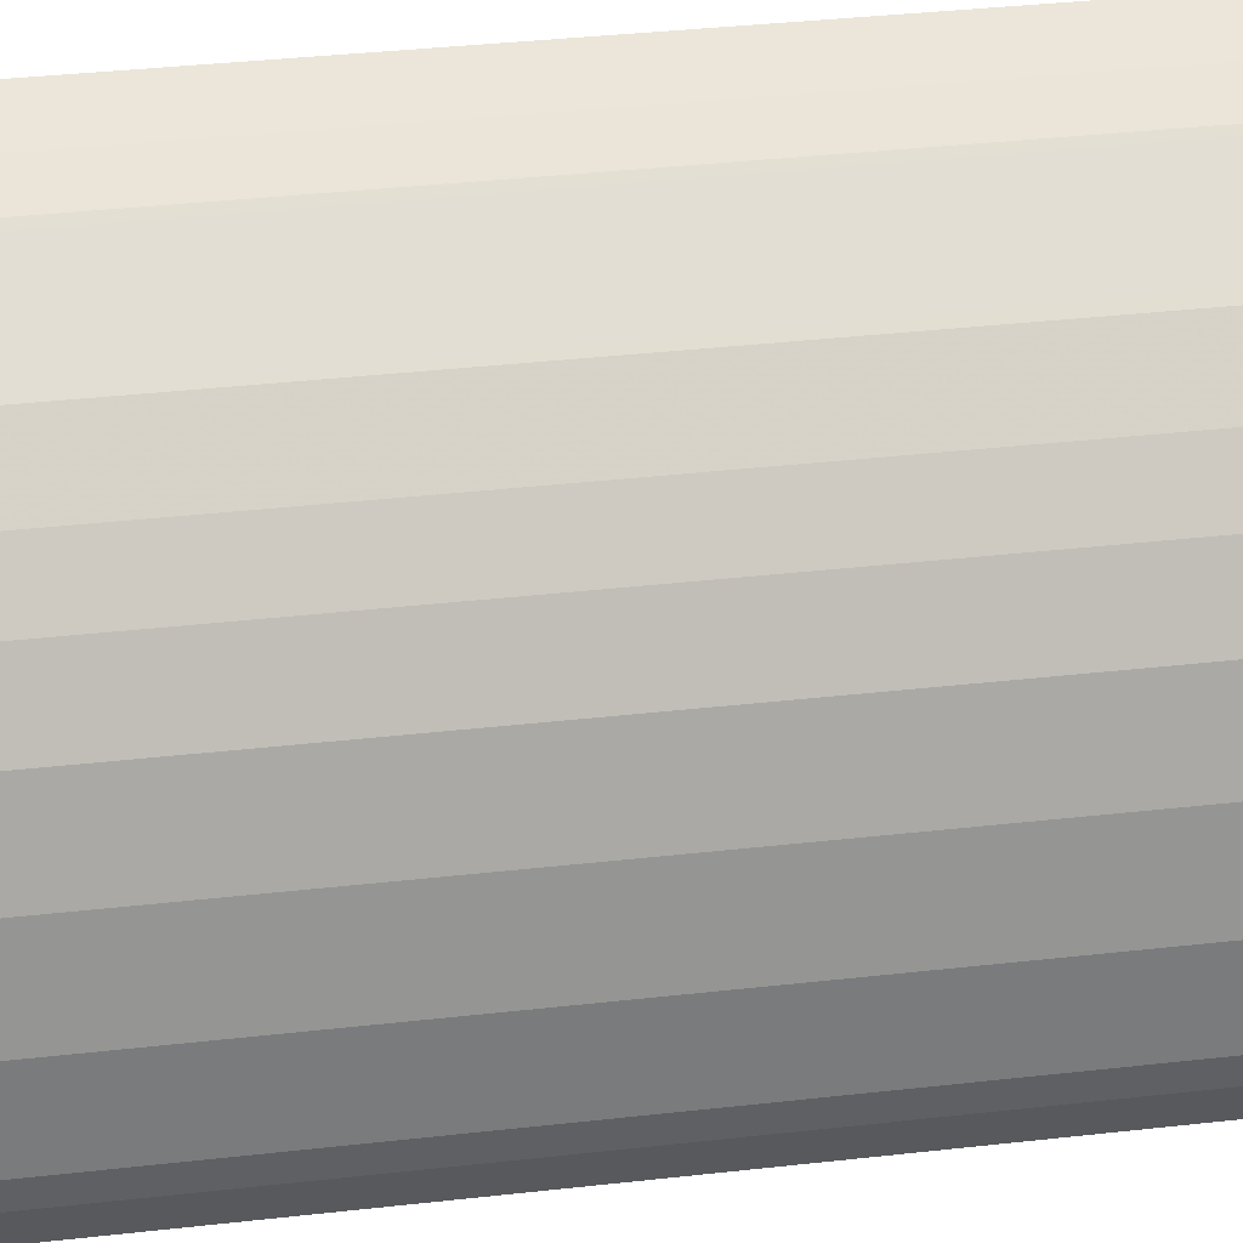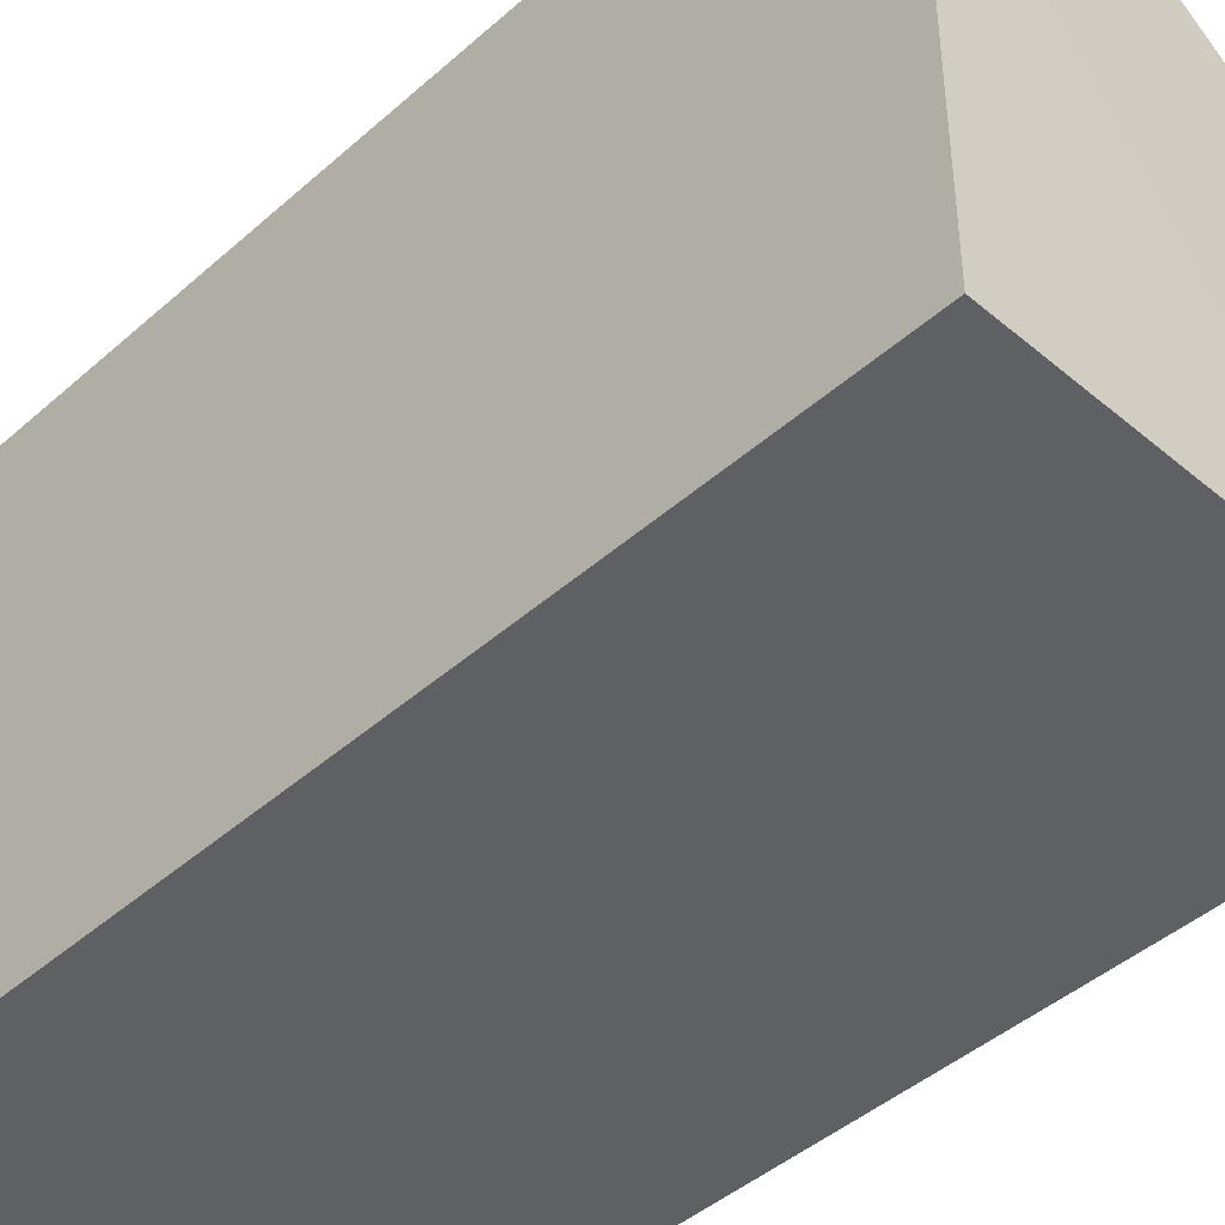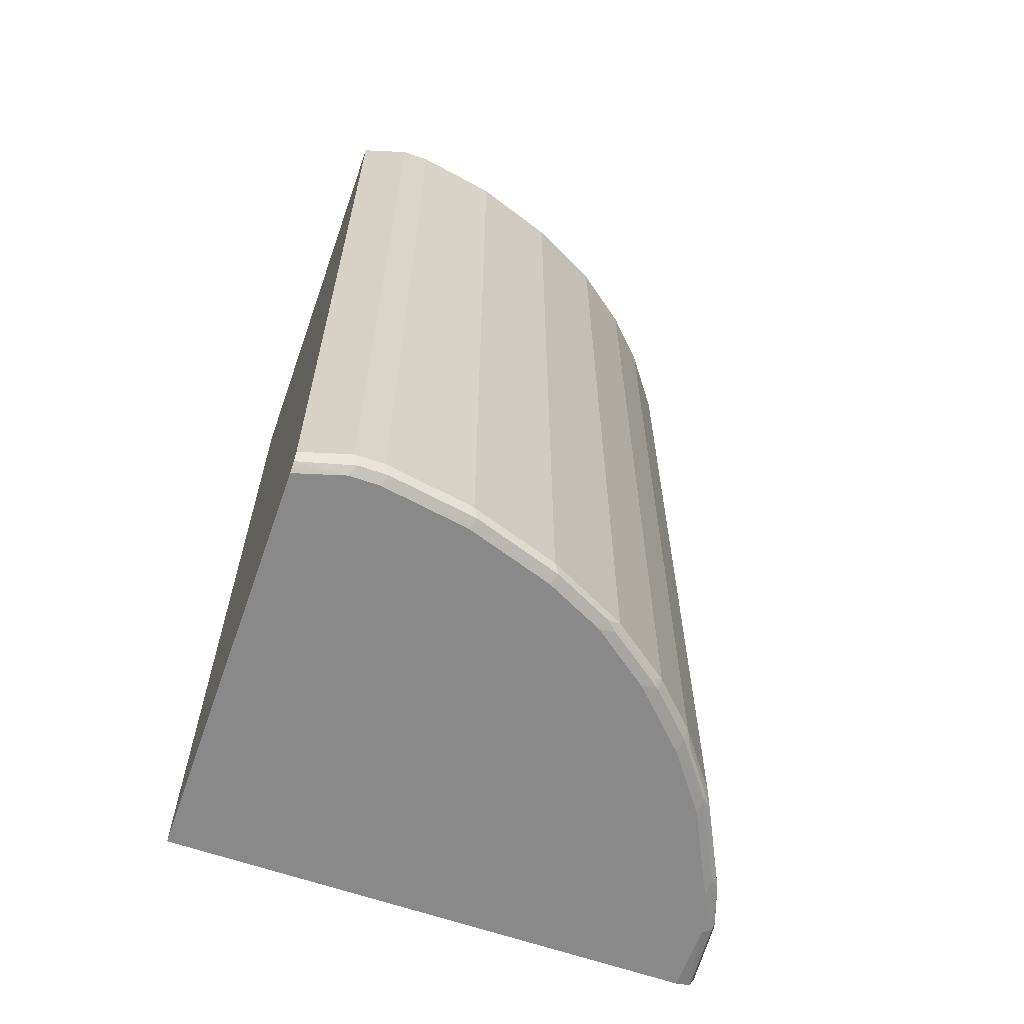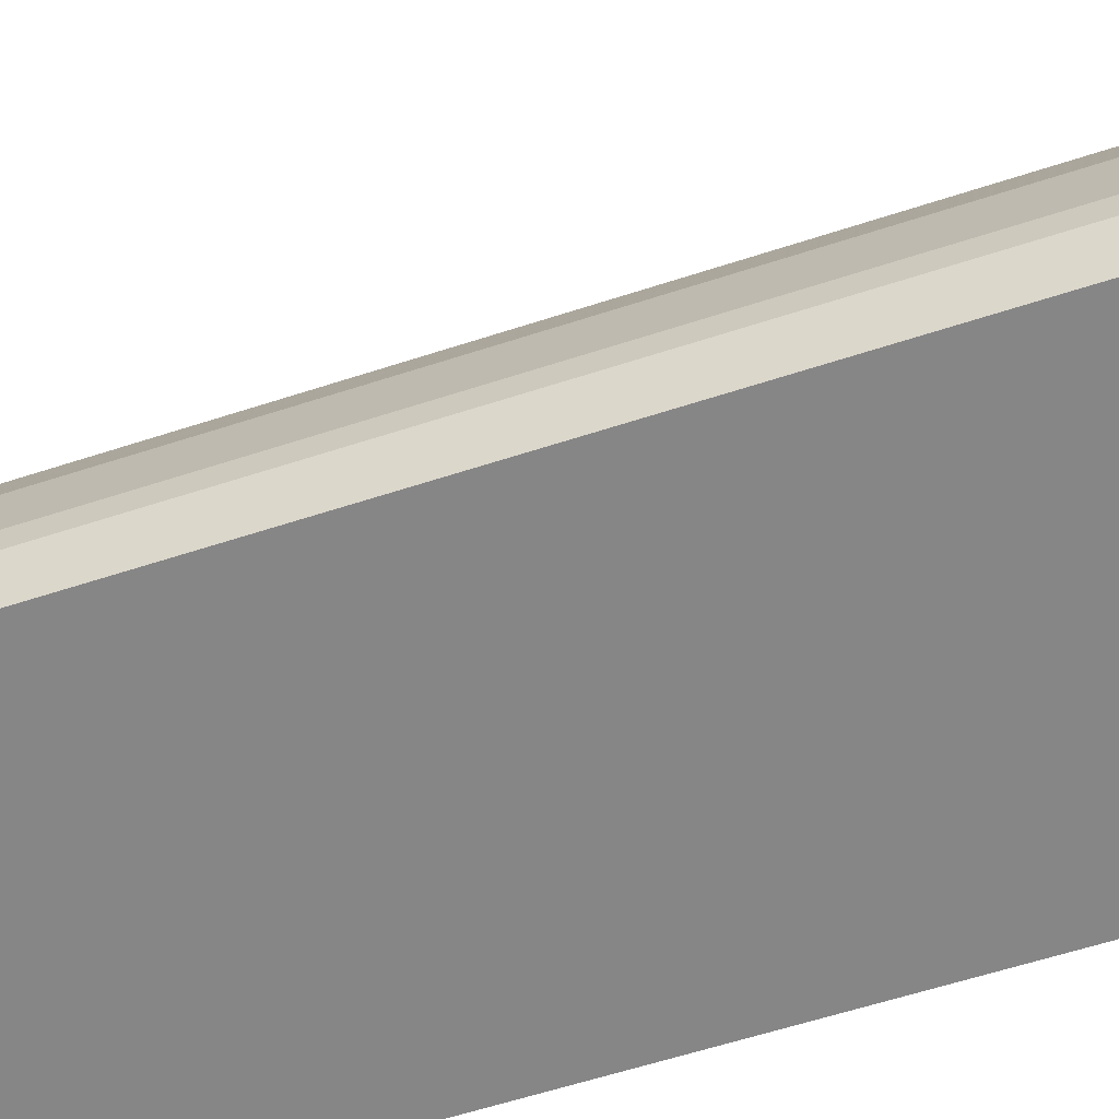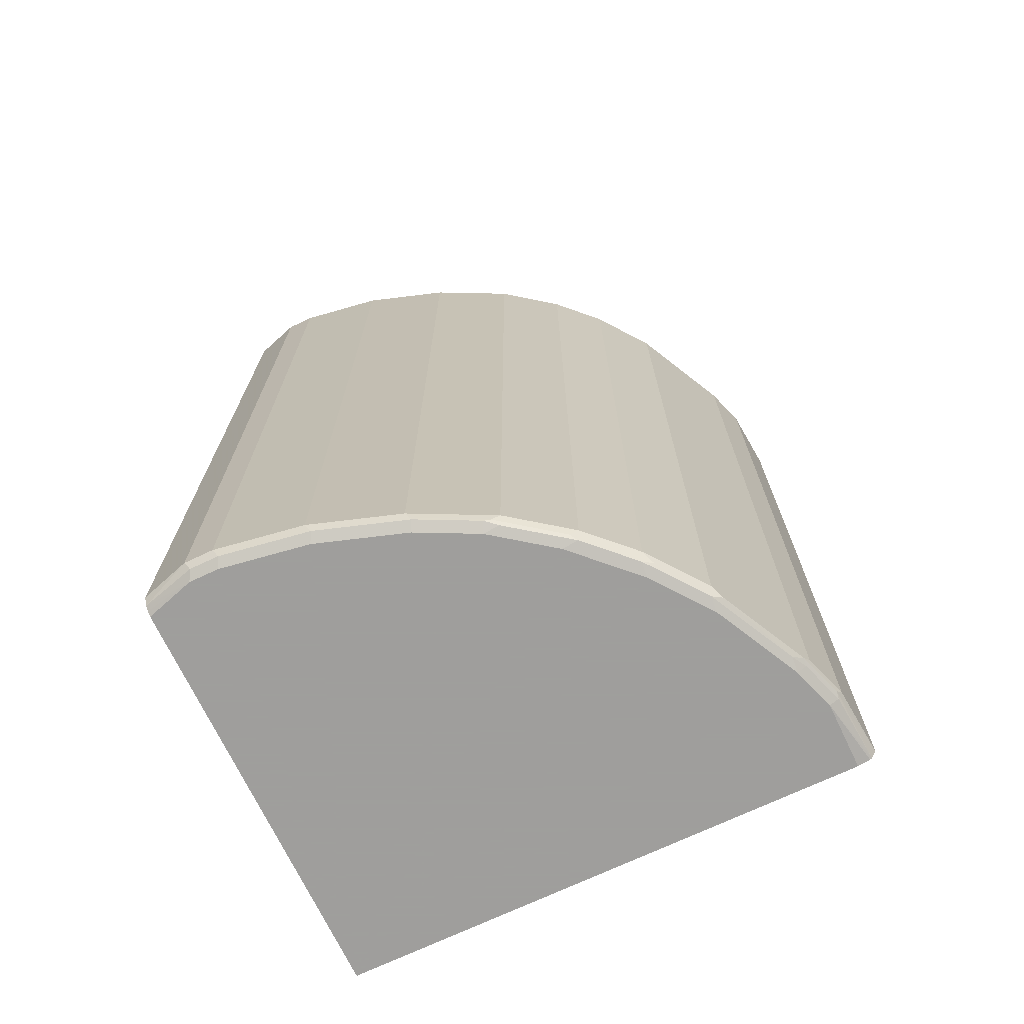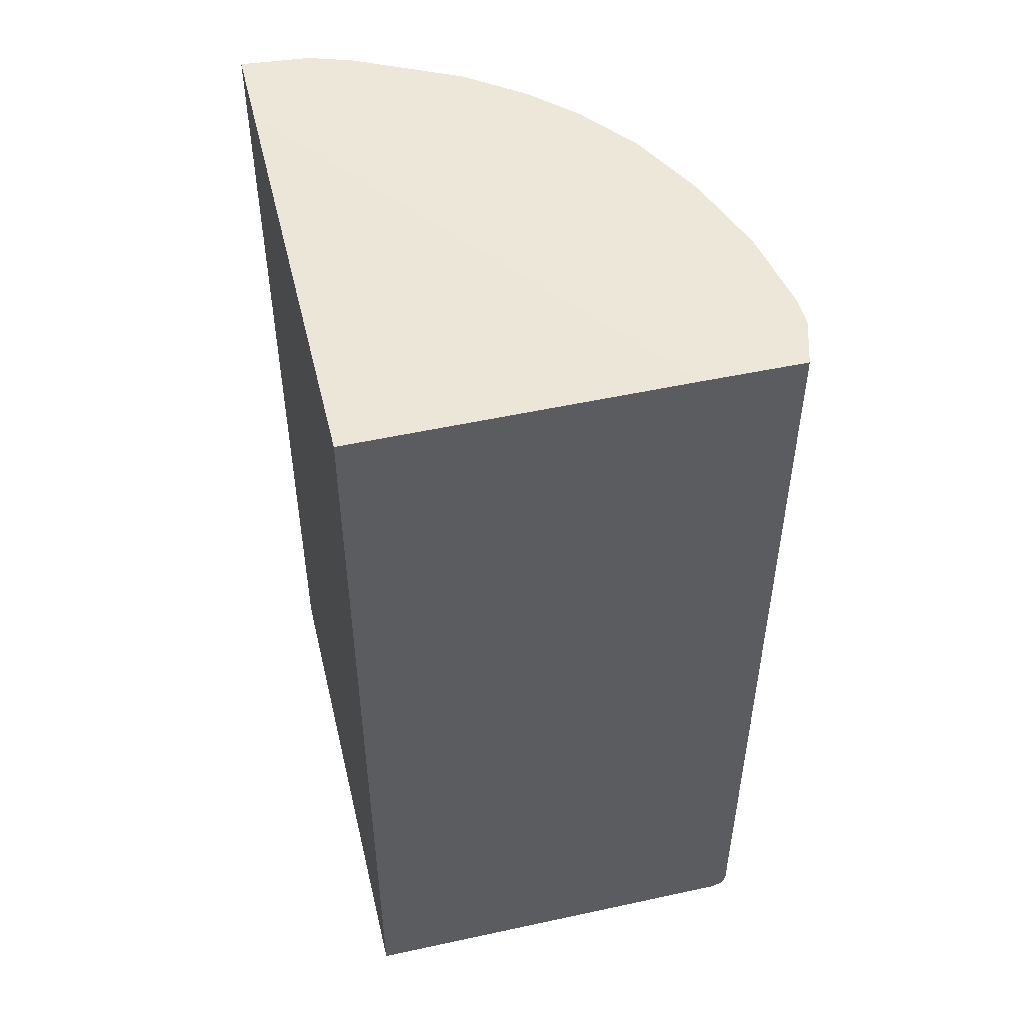
<metadata>
{"format":"obj","ext":"obj","renderer":"f3d","projection":"perspective","resolution":1024,"background":"white","views":[{"elev":41.7,"azim":-97.5,"up":"+Z"},{"elev":-44.9,"azim":135.5,"up":"+Z"},{"elev":-63.1,"azim":-109.4,"up":"+Y"},{"elev":-62.2,"azim":-71.8,"up":"+Z"},{"elev":-71.1,"azim":-64.6,"up":"+Y"},{"elev":49.8,"azim":166.6,"up":"+Y"}]}
</metadata>
<code>
v -0.06667 0.3496 0.7168
v -0.06667 0.3496 0.6203
v -0.1422 0.3496 0.7106
v -0.06667 -0.6474 0.7168
v -0.4269 0.3496 0.1208
v -0.06667 0.3474 0.1208
v -0.1895 0.3496 0.6948
v -0.1422 -0.6474 0.7106
v -0.1501 -0.6554 0.7067
v -0.06667 -0.659 0.711
v -0.537 0.3496 0.1208
v -0.06667 -0.6633 0.1208
v -0.1986 0.3496 0.6903
v -0.1895 -0.6474 0.6948
v -0.1974 -0.6554 0.6909
v -0.1422 -0.6579 0.7054
v -0.1422 -0.6633 0.6948
v -0.06667 -0.6601 0.7087
v -0.5527 0.3496 0.1737
v -0.537 -0.6474 0.1208
v -0.06667 -0.6633 0.6948
v -0.5212 -0.6633 0.1208
v -0.2738 0.3496 0.6528
v -0.2738 -0.6474 0.6528
v -0.2922 -0.6554 0.6435
v -0.2053 -0.6593 0.6811
v -0.1895 -0.6579 0.6896
v -0.1895 -0.6633 0.6791
v -0.5527 0.3496 0.2054
v -0.5527 -0.6474 0.1737
v -0.5342 -0.653 0.1208
v -0.537 -0.6633 0.1737
v -0.5267 -0.6605 0.1208
v -0.3053 0.3496 0.637
v -0.3053 -0.6474 0.637
v -0.3553 -0.6554 0.5962
v -0.3001 -0.6593 0.6336
v -0.2843 -0.6633 0.6317
v -0.537 0.3496 0.3001
v -0.5527 -0.6474 0.2054
v -0.5317 -0.6579 0.1208
v -0.5475 -0.6579 0.179
v -0.537 -0.6633 0.2054
v -0.3685 0.3496 0.5896
v -0.3685 -0.6474 0.5896
v -0.3632 -0.6593 0.5863
v -0.3474 -0.6633 0.5843
v -0.5054 0.3496 0.3948
v -0.537 -0.6474 0.3001
v -0.5475 -0.6579 0.2106
v -0.5212 -0.6633 0.3001
v -0.4159 0.3496 0.5422
v -0.4159 -0.6474 0.5422
v -0.379 -0.6593 0.5705
v -0.4106 -0.6633 0.5211
v -0.4994 0.3496 0.4069
v -0.5054 -0.6474 0.3948
v -0.5317 -0.6579 0.3053
v -0.4896 -0.6633 0.3948
v -0.4632 0.3496 0.479
v -0.4632 -0.6474 0.479
v -0.4185 -0.6554 0.533
v -0.4106 -0.6593 0.5389
v -0.458 -0.6633 0.458
v -0.5001 -0.6474 0.4054
v -0.5001 -0.6579 0.4001
v -0.4975 -0.6554 0.4067
v -0.4659 -0.6554 0.4698
v -0.458 -0.6593 0.4757
v -0.4685 -0.6579 0.4632
f 32 41 33
f 34 44 45
f 34 45 35
f 36 45 46
f 36 46 37
f 37 46 47
f 39 57 48
f 39 49 57
f 32 42 41
f 40 50 58
f 40 58 49
f 43 51 58
f 43 58 50
f 37 47 38
f 32 50 42
f 30 41 42
f 30 50 40
f 44 52 53
f 25 35 45
f 25 45 36
f 25 36 37
f 25 37 26
f 25 34 35
f 32 43 50
f 26 37 38
f 26 38 28
f 26 28 27
f 29 40 49
f 29 49 39
f 30 31 41
f 30 42 50
f 23 25 24
f 44 53 45
f 61 65 67
f 45 54 46
f 23 34 25
f 66 68 67
f 66 70 68
f 64 69 70
f 62 69 63
f 62 68 69
f 61 67 68
f 59 70 66
f 59 64 70
f 57 67 65
f 57 66 67
f 56 61 60
f 56 65 61
f 56 57 65
f 55 69 64
f 55 63 69
f 54 63 55
f 46 54 47
f 47 54 55
f 48 57 56
f 49 58 66
f 68 70 69
f 49 66 57
f 45 53 54
f 51 59 66
f 52 60 61
f 52 61 53
f 53 61 68
f 53 68 62
f 53 62 63
f 53 63 54
f 51 66 58
f 22 32 33
f 4 8 9
f 19 40 29
f 5 22 33
f 5 12 22
f 5 6 12
f 4 9 10
f 3 14 8
f 3 7 14
f 2 6 5
f 1 6 2
f 1 12 6
f 1 21 12
f 1 18 21
f 1 10 18
f 1 4 10
f 1 8 4
f 5 33 41
f 1 3 8
f 1 13 7
f 1 23 13
f 1 34 23
f 1 44 34
f 1 52 44
f 1 60 52
f 1 56 60
f 1 48 56
f 1 39 48
f 1 29 39
f 1 19 29
f 1 5 11
f 1 2 5
f 20 31 30
f 1 7 3
f 5 41 31
f 1 11 19
f 5 20 11
f 5 31 20
f 19 30 40
f 17 21 18
f 16 27 28
f 15 27 16
f 15 26 27
f 15 25 26
f 15 24 25
f 13 15 14
f 13 24 15
f 13 23 24
f 12 32 22
f 12 43 32
f 12 51 43
f 12 59 51
f 16 28 17
f 12 55 64
f 8 14 15
f 12 64 59
f 9 15 16
f 9 16 10
f 10 16 17
f 10 17 18
f 8 15 9
f 11 30 19
f 12 47 55
f 12 38 47
f 11 20 30
f 7 13 14
f 12 28 38
f 12 17 28
f 12 21 17

</code>
